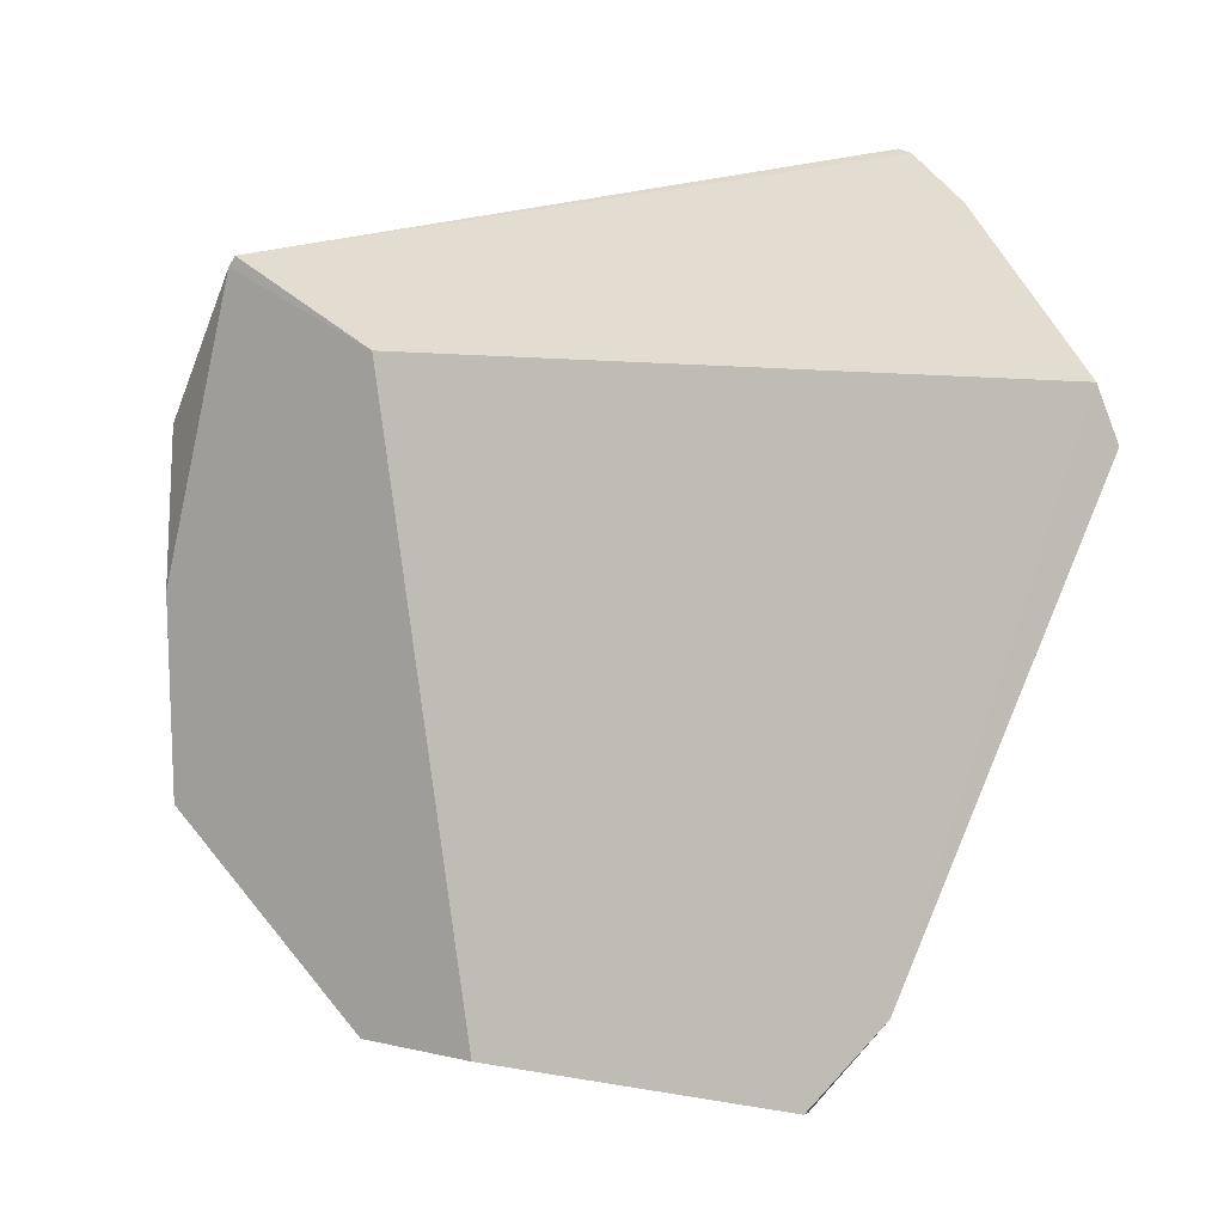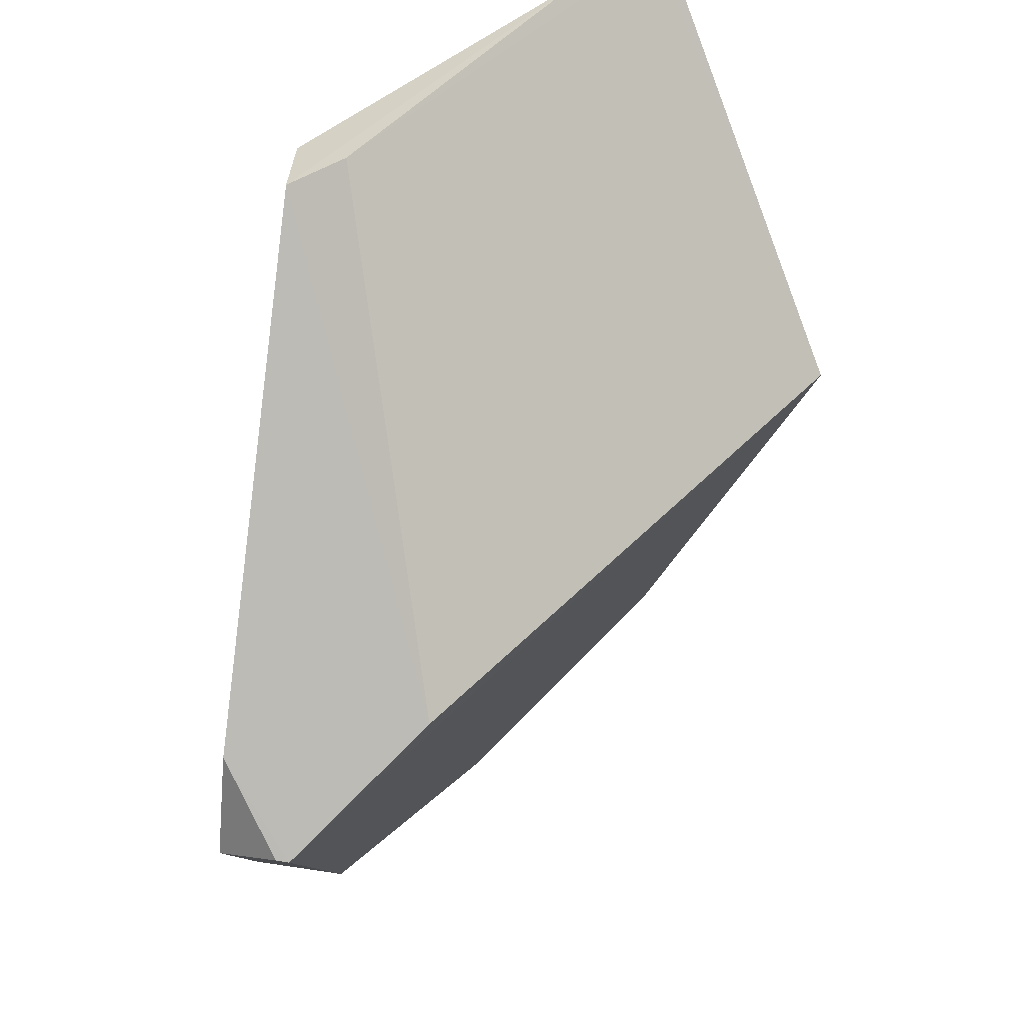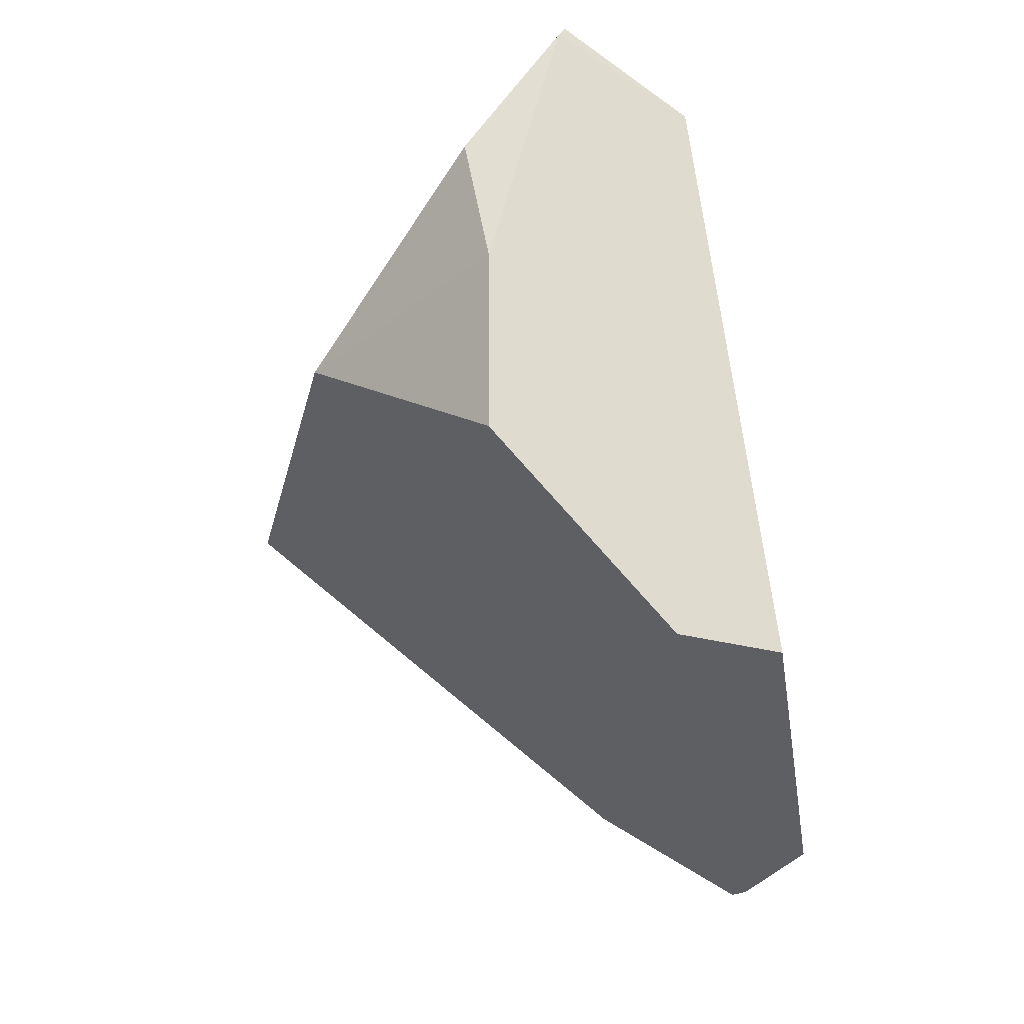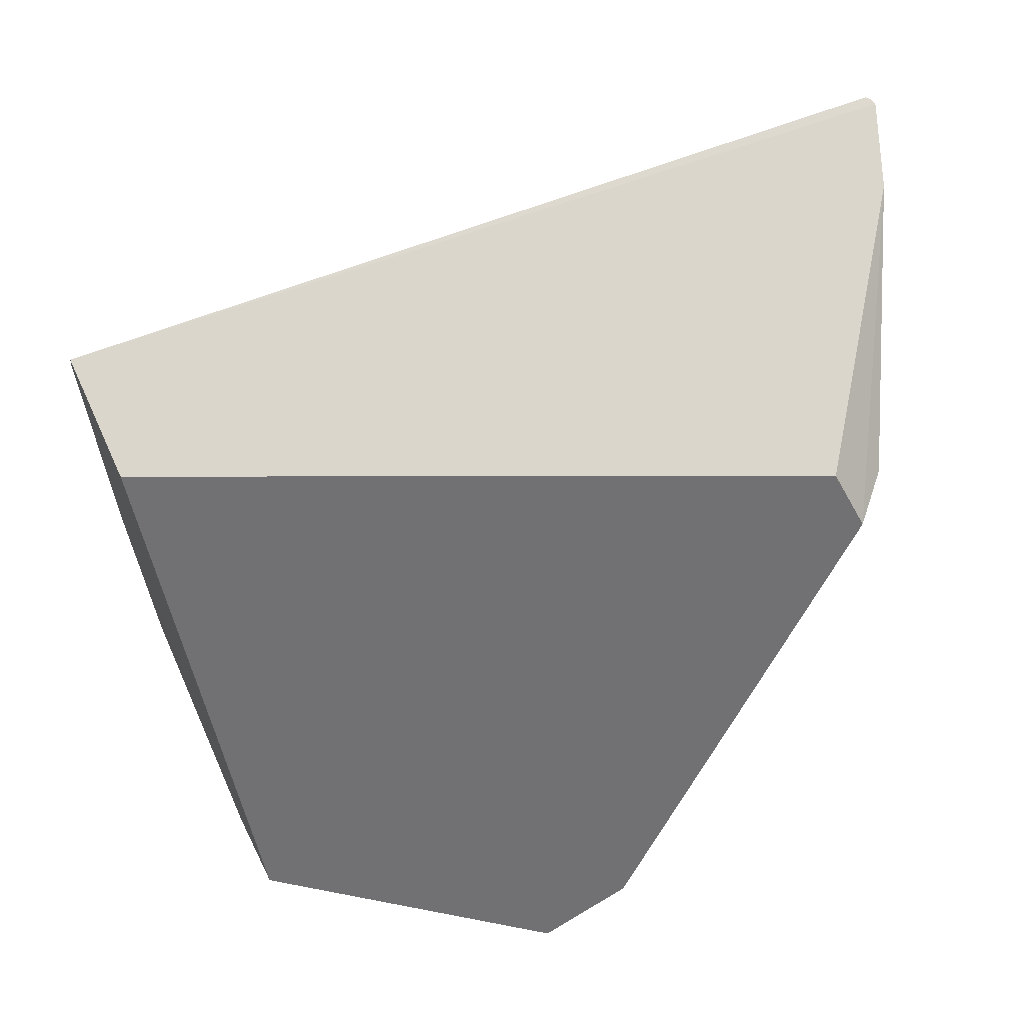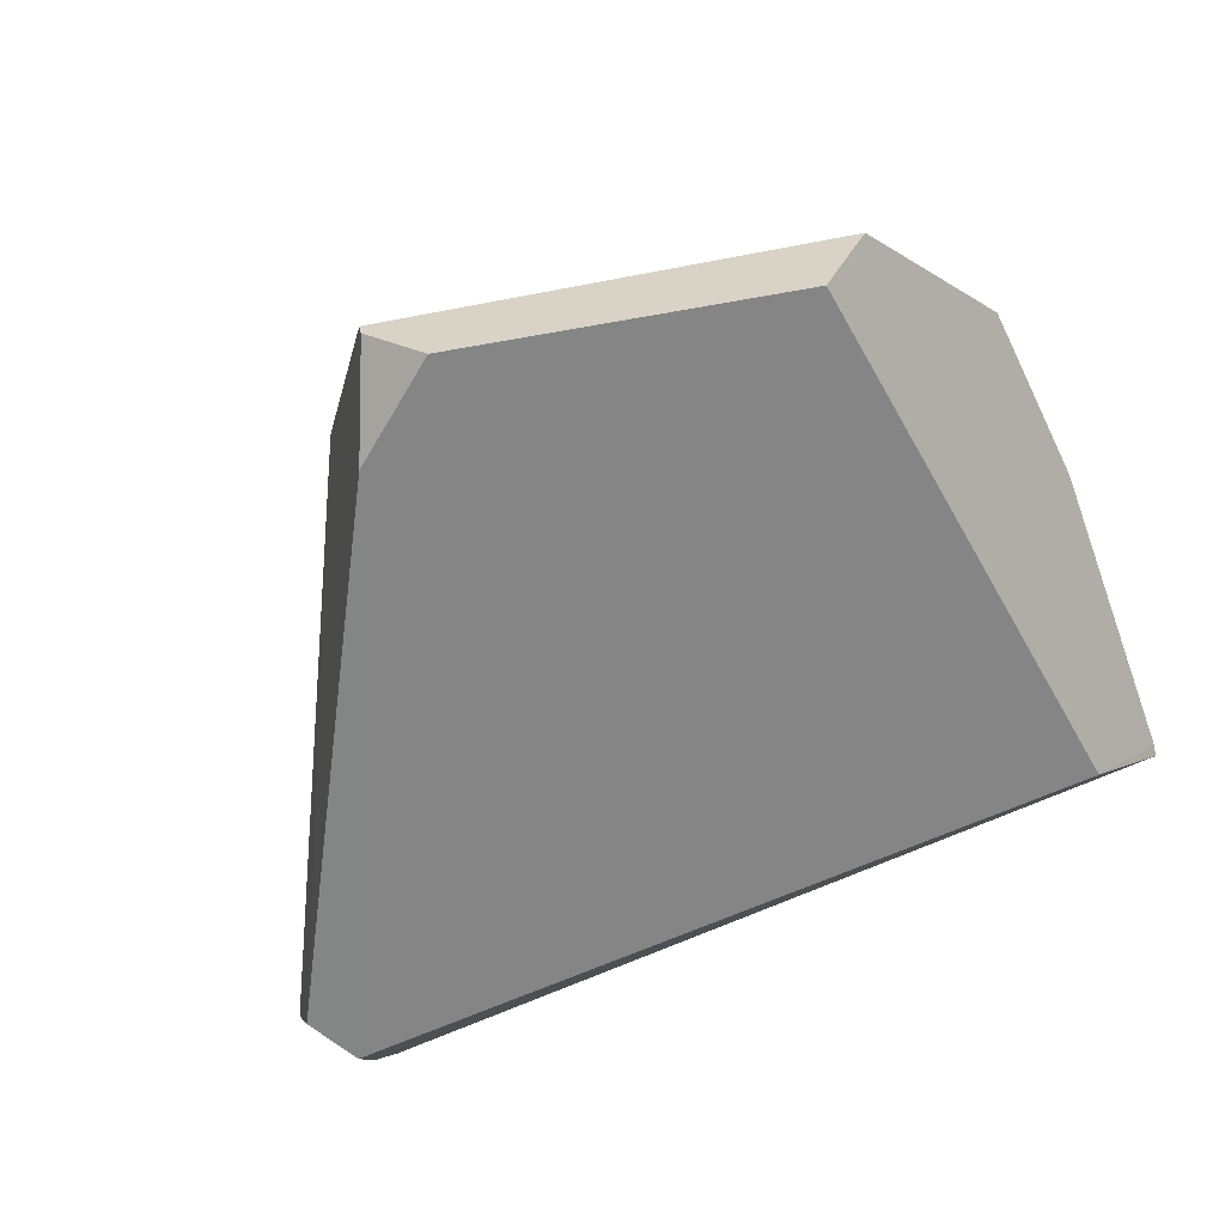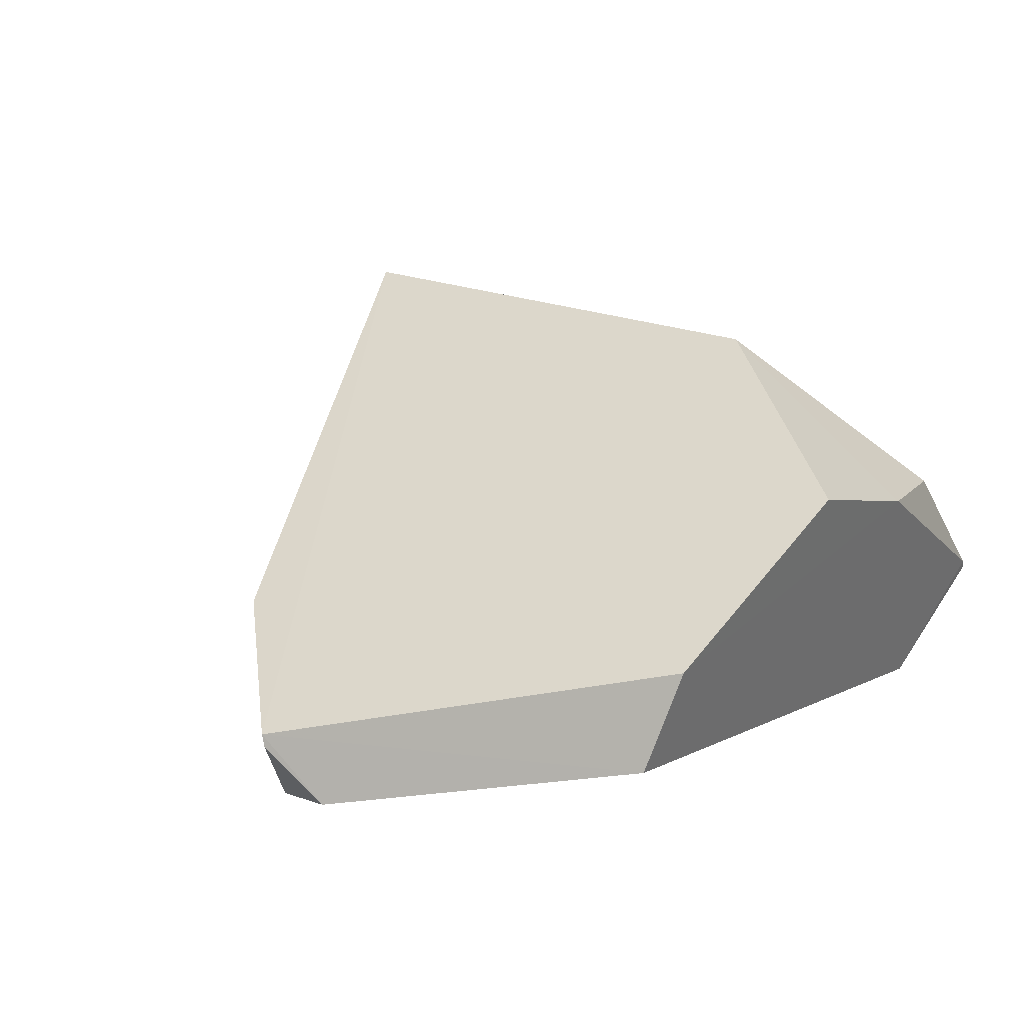
<metadata>
{"format":"obj","ext":"obj","renderer":"f3d","projection":"perspective","resolution":1024,"background":"white","views":[{"elev":8.7,"azim":143.0,"up":"+Y"},{"elev":-26.7,"azim":-96.5,"up":"+Y"},{"elev":-24.8,"azim":91.5,"up":"+Y"},{"elev":-49.9,"azim":-171.2,"up":"+Z"},{"elev":-65.5,"azim":25.0,"up":"+Z"},{"elev":-0.5,"azim":31.5,"up":"+Z"}]}
</metadata>
<code>
v 0.2423 0.1315 -0.2395
v -0.4444 0.08238 -0.3076
v -0.1798 -0.4237 -0.3473
v -0.4653 0.02652 -0.3164
v 0.2064 -0.3956 -0.3089
v -0.08847 -0.4862 -0.3469
v -0.5278 0.2315 -0.05524
v -0.5312 0.2777 0.02207
v 0.291 0.1986 -0.1272
v -0.5223 0.2817 0.03025
v -0.315 -0.05337 0.212
v -0.2351 -0.4037 -0.1591
v 0.149 -0.08574 0.1112
v -0.1413 -0.5109 -0.2811
v 0.3161 -0.229 -0.05888
v 0.2461 -0.3931 -0.2169
v -0.5233 0.2704 0.03791
v -0.488 0.04483 -0.2631
v -0.5293 0.2776 0.02868
v 0.2937 0.19 -0.1219
v 0.2965 0.06635 -0.03515
v -0.5259 0.2791 0.03283
v -0.1397 -0.5087 -0.2936
v 0.3184 -0.06079 -0.05834
f 23 6 14
f 6 5 14
f 5 16 14
f 16 15 14
f 15 11 14
f 11 12 14
f 12 4 14
f 4 3 14
f 3 23 14
f 3 6 23
f 24 16 5 1 20
f 2 1 5 6 3
f 9 10 11 21
f 24 15 16
f 24 13 15
f 13 11 15
f 10 22 11
f 22 17 11
f 17 8 11
f 13 21 11
f 8 18 12 11
f 18 4 12
f 2 3 4
f 18 7 4
f 7 2 4
f 9 20 1
f 2 8 1
f 8 9 1
f 20 21 24
f 21 13 24
f 8 22 10
f 9 8 10
f 8 19 22
f 19 17 22
f 19 8 17
f 7 18 8
f 2 7 8
f 20 9 21

</code>
